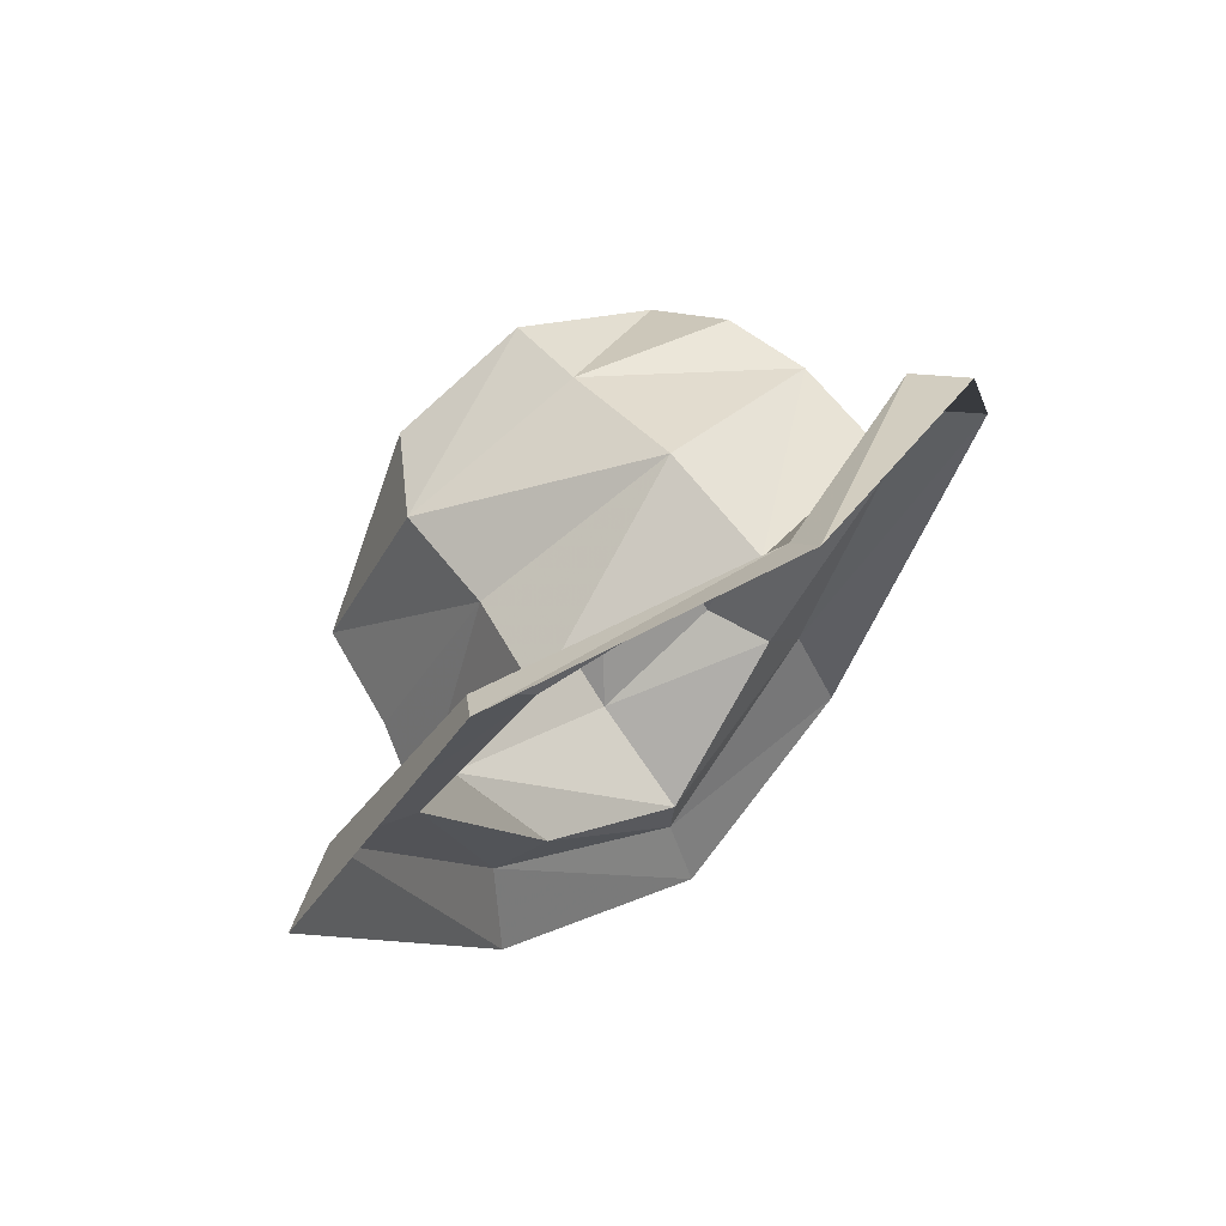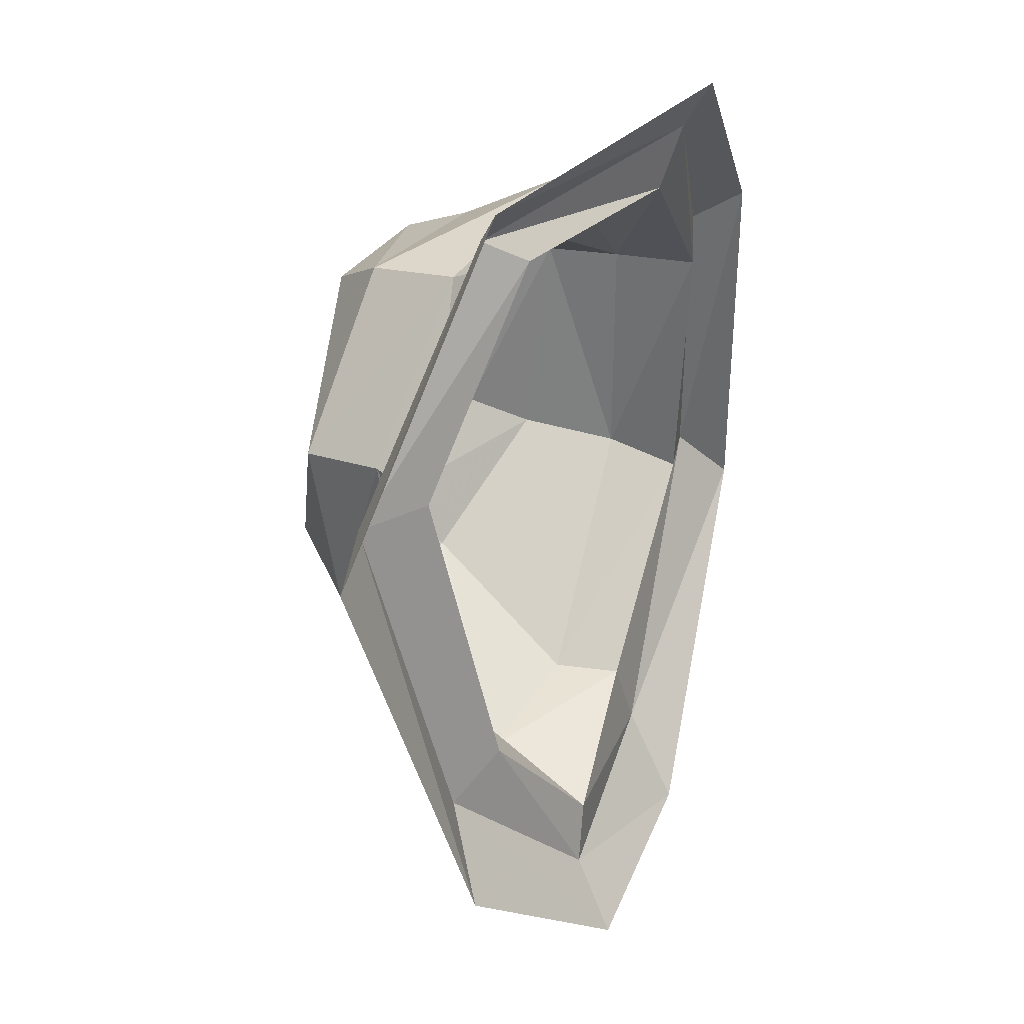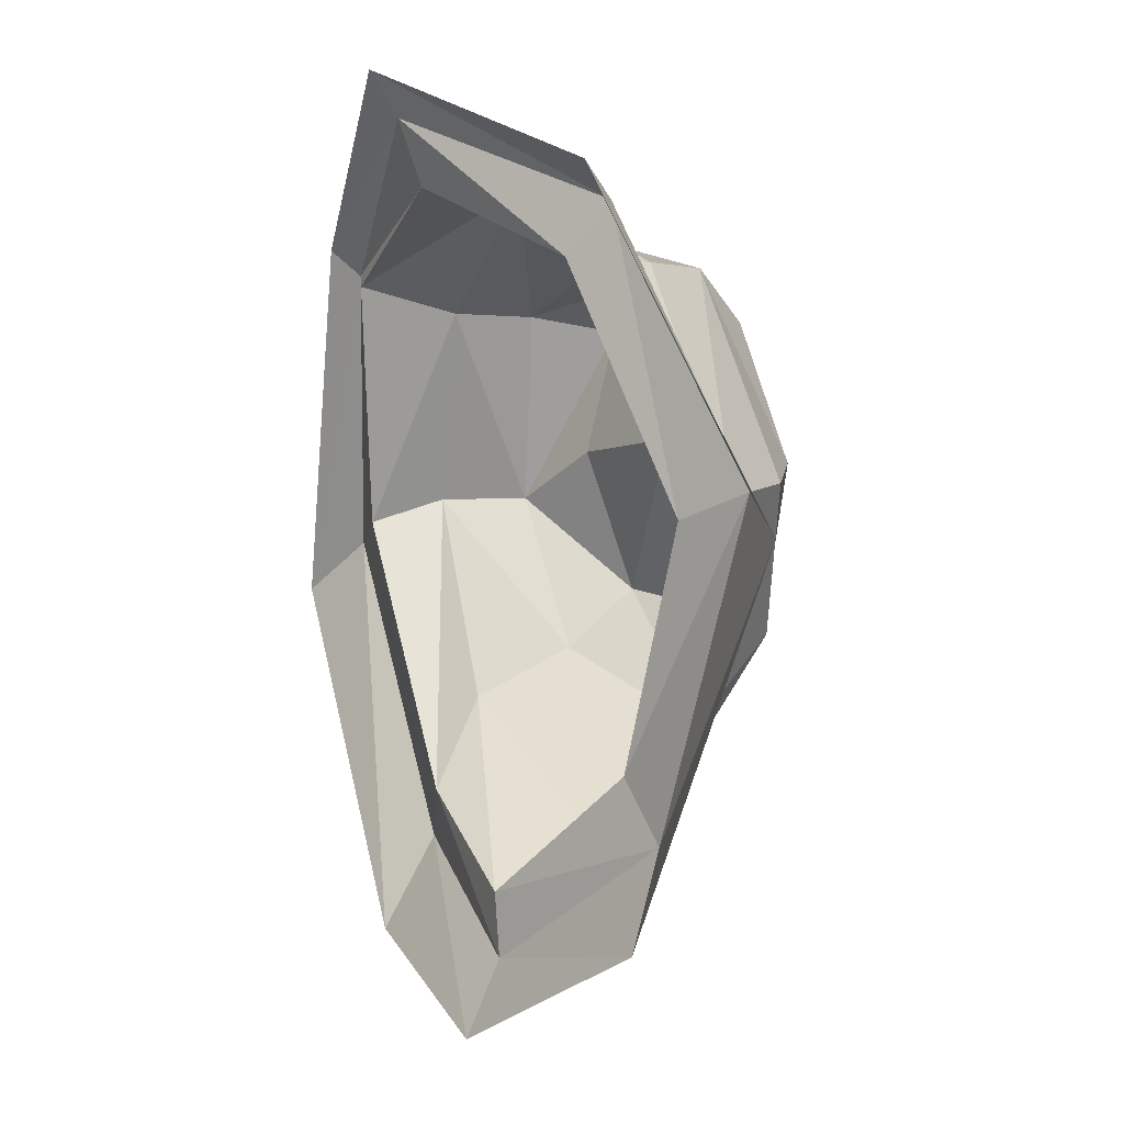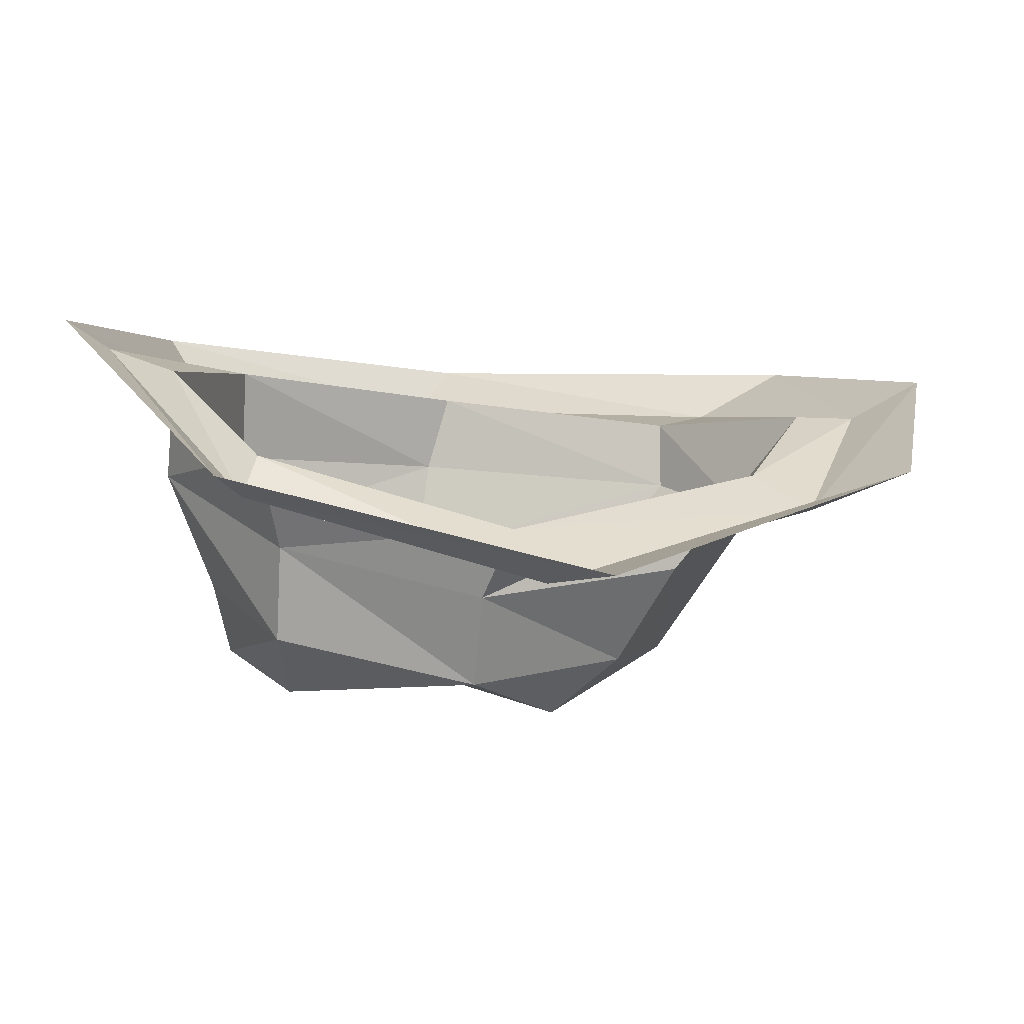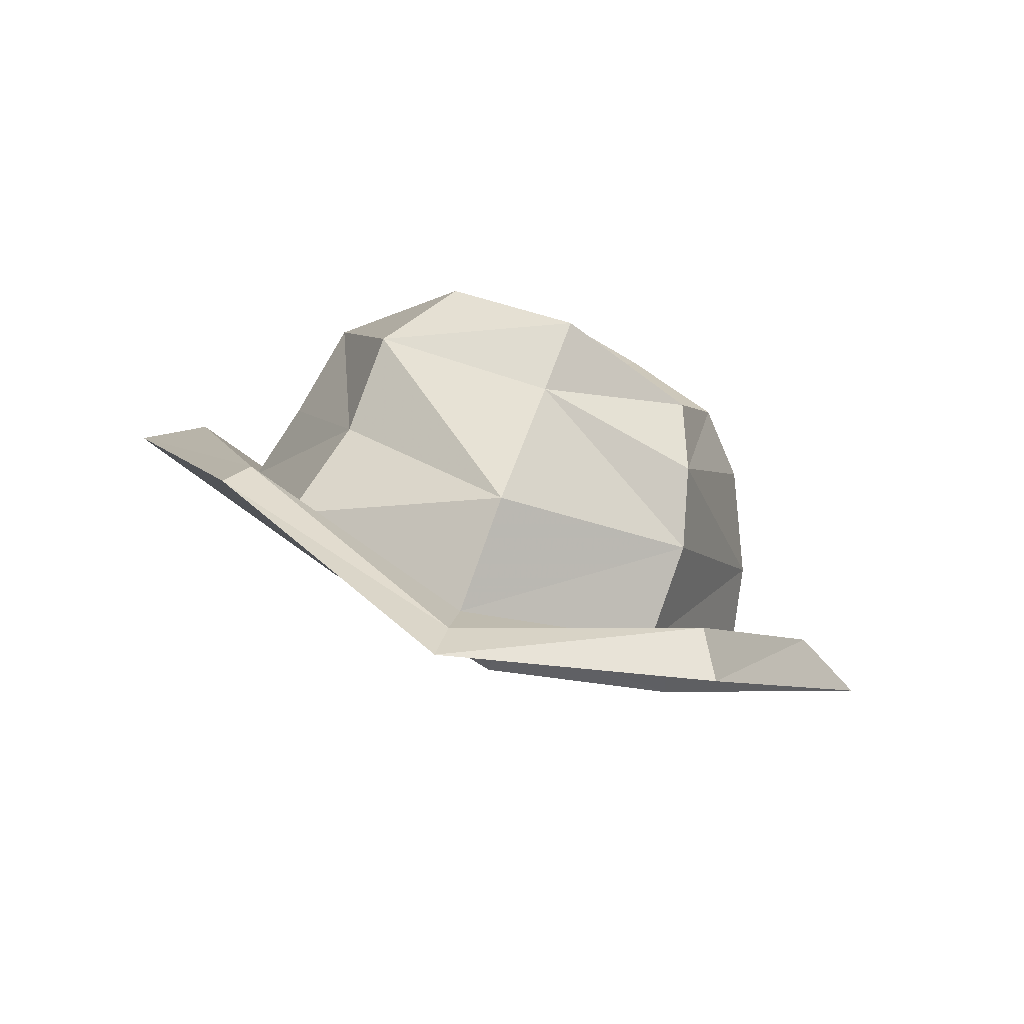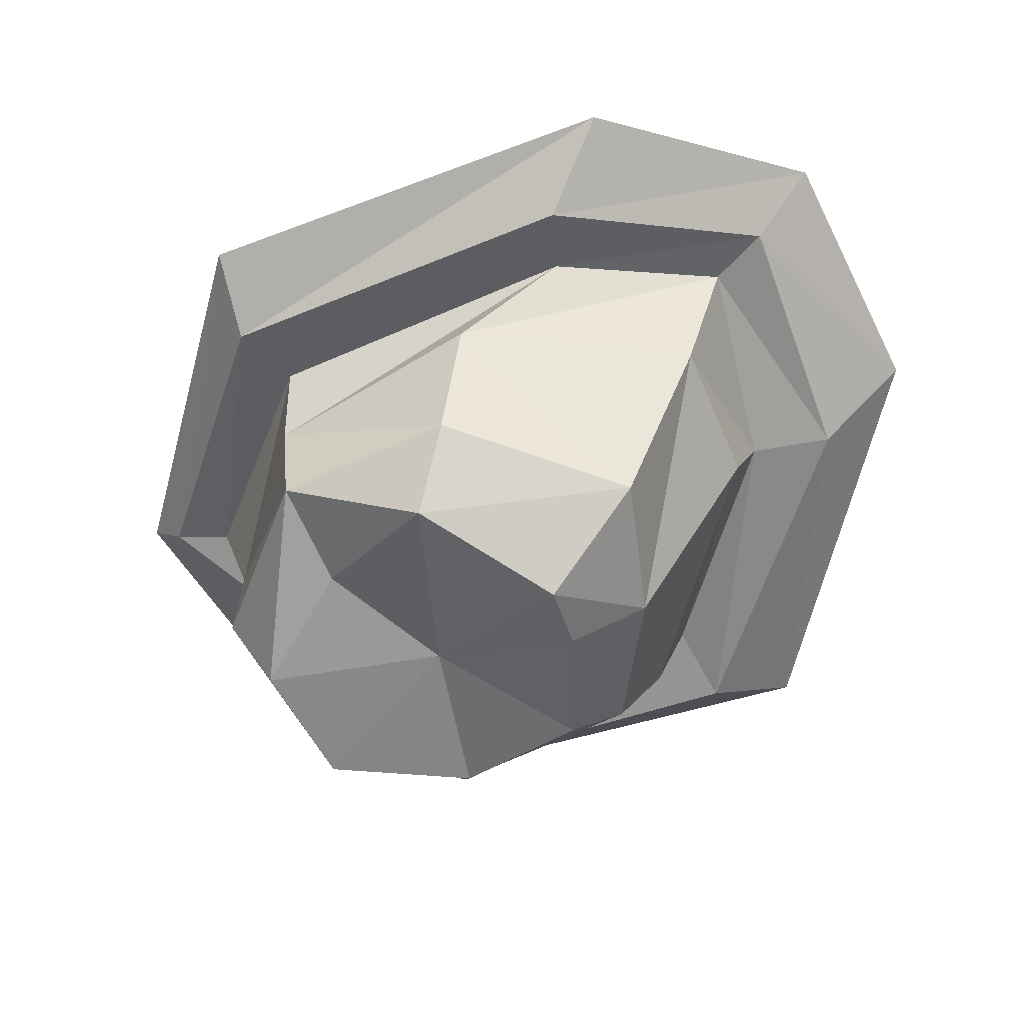
<metadata>
{"format":"obj","ext":"obj","renderer":"f3d","projection":"perspective","resolution":1024,"background":"white","views":[{"elev":63.9,"azim":140.8,"up":"+Z"},{"elev":10.7,"azim":120.8,"up":"+Z"},{"elev":-4.1,"azim":-124.1,"up":"+Z"},{"elev":16.6,"azim":77.8,"up":"+Y"},{"elev":78.8,"azim":-160.1,"up":"+Z"},{"elev":-61.5,"azim":139.3,"up":"+Y"}]}
</metadata>
<code>
v 0.2734 -0.4688 -0.2344
v 0.2422 -0.6172 -0.1562
v -0.007812 -0.6953 -0.2891
v -0.007812 -0.4844 -0.4375
v -0.007812 -0.3203 -0.5156
v 0.2031 -0.3516 -0.375
v 0.3672 -0.4609 0.07812
v 0.3438 -0.6016 0.08594
v 0.2031 -0.7109 -0.0625
v -0.007812 -0.7812 -0.1172
v -0.1641 -0.6875 -0.1484
v -0.1953 -0.4766 -0.3438
v -0.2344 -0.3828 -0.3516
v -0.3047 -0.3906 -0.4453
v -0.007812 -0.3281 -0.6094
v 0.2734 -0.3906 -0.4453
v 0.3984 -0.3516 0.03906
v 0.2422 -0.4062 0.3516
v 0.2422 -0.5469 0.3594
v 0.1719 -0.6562 0.3359
v 0.2031 -0.625 0.1484
v -0.007812 -0.625 0.1484
v -0.09375 -0.75 -0.0625
v -0.3047 -0.6016 0.05469
v -0.3672 -0.4688 0.02344
v -0.3906 -0.3594 -0.01562
v -0.4922 -0.3984 0.01562
v -0.5938 -0.3594 -0.05469
v -0.3281 -0.3281 -0.5859
v -0.007812 -0.2734 -0.7188
v 0.3125 -0.3281 -0.5859
v 0.5078 -0.3984 0.01562
v 0.2734 -0.2578 0.3828
v -0.007812 -0.3594 0.4922
v -0.007812 -0.5391 0.4297
v -0.007812 -0.6484 0.4062
v -0.2344 -0.6719 0.09375
v -0.2344 -0.5156 0.3594
v -0.2656 -0.4062 0.3516
v -0.2656 -0.2656 0.3438
v -0.3281 -0.2969 0.4141
v -0.3672 -0.2266 0.4531
v -0.1953 -0.6172 0.2969
v -0.007812 -0.1953 0.4766
v -0.007812 -0.1562 0.5703
v -0.007812 -0.1094 0.6328
v 0.3438 -0.2969 0.4141
v 0.6094 -0.3594 -0.05469
v 0.3672 -0.2578 0.4531
f 1 2 3
f 1 3 4
f 1 7 2
f 2 7 8
f 2 8 9
f 2 9 3
f 3 9 10
f 3 10 11
f 3 11 4
f 4 11 12
f 5 13 14
f 5 14 15
f 5 15 6
f 6 15 16
f 6 16 17
f 7 18 8
f 8 18 19
f 8 19 20
f 8 20 21
f 8 21 9
f 9 21 22
f 9 22 10
f 10 22 23
f 10 23 11
f 11 23 24
f 11 24 12
f 12 24 25
f 13 26 27
f 13 27 14
f 14 27 28
f 14 28 29
f 14 29 15
f 15 29 30
f 15 30 16
f 16 30 31
f 16 31 32
f 16 32 17
f 17 32 33
f 18 34 19
f 19 34 35
f 19 35 36
f 19 36 20
f 20 36 22
f 20 22 21
f 23 37 24
f 24 37 38
f 24 38 25
f 25 38 39
f 26 40 41
f 26 41 27
f 27 41 42
f 27 42 28
f 37 23 22
f 37 22 43
f 37 43 38
f 38 43 35
f 38 35 39
f 39 35 34
f 40 44 45
f 40 45 41
f 41 45 46
f 41 46 42
f 36 43 22
f 43 36 35
f 32 47 33
f 33 47 44
f 31 48 32
f 32 48 47
f 47 48 49
f 47 49 45
f 47 45 44
f 49 46 45
f 1 4 5
f 1 5 6
f 1 6 7
f 4 12 13
f 4 13 5
f 6 17 7
f 7 17 18
f 12 25 26
f 12 26 13
f 17 33 18
f 18 33 34
f 25 39 40
f 25 40 26
f 39 34 44
f 39 44 40
f 33 44 34

</code>
